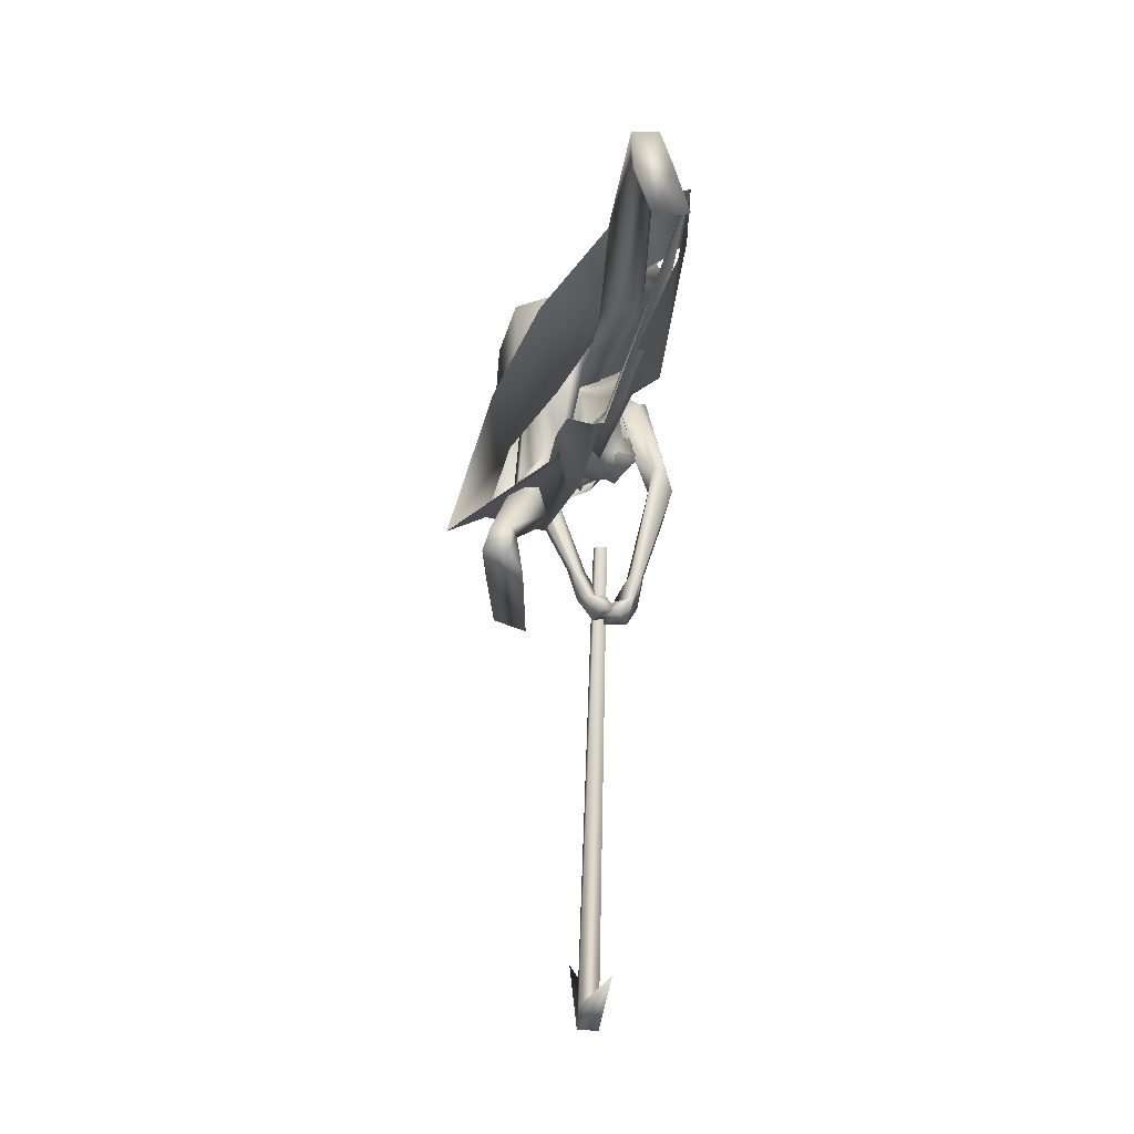
<metadata>
{"format":"obj","ext":"obj","renderer":"f3d","projection":"perspective","resolution":1024,"background":"white","views":[{"elev":-57.3,"azim":-89.8,"up":"+Z"}]}
</metadata>
<code>
o saree_Cylinder
v -0.3974 -0.03729 0.07042
v -1.09 -0.3773 0.4673
v -0.6428 0.141 0.468
v -0.3775 0.3085 0.32
v -0.01828 0.01176 1.019
v -0.1976 -0.159 1.095
v -0.2059 -0.2098 0.8709
v -0.3369 -0.2649 0.9653
v -0.4227 0.02256 0.8049
v -0.2069 0.2402 0.7934
v 0.02254 0.2013 1.095
v -0.02042 -0.004634 0.9742
v -0.1308 -0.1646 0.9872
v -0.2723 -0.24 1.047
v -0.4043 -0.1705 0.9902
v -0.4751 0.02446 0.9559
v -0.3902 0.24 0.9855
v -0.1878 0.3063 1.021
v -0.1632 0.1384 1.154
v -0.0792 0.105 1.106
v -0.02768 0.01637 1.055
v -0.03474 -0.1148 1.055
v -0.1321 -0.1271 1.147
v -0.2732 -0.1175 1.164
v -0.3275 0.005312 1.167
v -0.2887 0.1024 1.157
v 0.428 0.02396 1.114
v 0.4529 0.035 1.084
v 0.4416 -0.07183 1.112
v -0.04247 -0.1344 1.122
v -0.02814 -0.09746 1.081
v -0.07931 -0.2653 0.9525
v -0.008569 -0.153 0.9356
v -0.5027 -0.2655 0.7574
v -0.9715 -0.3261 0.173
v -0.06861 -0.1202 0.8571
v -0.2323 0.1111 0.09788
v -0.4096 0.0463 0.08928
v 0.03218 0.0512 0.9964
v -0.3819 -0.08122 0.1079
v -0.4007 -0.2811 0.3973
v -0.314 -0.1166 0.3903
v -0.5734 -0.273 0.5358
v -0.6622 -0.3305 0.5799
v 0.3399 0.1349 0.564
v -0.6214 -0.1505 0.7182
v -0.1479 0.06167 0.2793
v -0.6269 -0.2765 0.3574
v -0.8834 -0.3698 0.4859
v -0.9976 -0.18 0.5883
v 0.07894 0.4784 0.143
v -0.3555 -0.08639 0.2286
v 0.05518 0.002904 0.4206
v -0.3588 0.08522 0.06085
v 0.2455 0.2055 0.8369
v -0.386 -0.2213 0.542
v -0.4499 -0.1553 0.9094
v -0.2137 0.08271 0.6442
v 0.001313 0.2616 0.6006
v 0.2962 0.3552 0.594
v -0.2601 -0.2056 0.5974
v -0.01337 -0.07149 0.4982
v 0.1633 0.04283 0.5013
v 0.03081 -0.02911 0.6698
v -0.7919 -0.2674 0.5091
v 0.3761 -0.2117 1.285
v 0.2916 -0.1973 1.201
v 0.3162 0.2079 1.175
v 0.298 -0.1809 1.318
v 0.2174 0.1736 1.277
v 0.3621 0.2144 1.246
v 0.2157 -0.1551 1.417
v 0.1514 -0.1288 1.366
v 0.1203 0.1159 1.415
v 0.2116 0.1905 1.407
v 0.1513 -0.07535 1.462
v 0.1303 -0.05855 1.418
v 0.1449 0.1252 1.458
v 0.1513 0.02058 1.432
v 0.1341 0.02532 1.411
v 0.3893 0.216 1.104
v 0.3969 -0.2252 1.181
v 0.4559 -0.1315 1.154
v 0.472 0.1194 1.141
v 0.4195 -0.2068 1.206
v 0.4616 0.1939 1.164
v 0.3016 -0.146 1.079
v 0.3348 0.127 1.048
v 0.3487 -0.009406 1.068
v 0.3055 0.1812 1.104
v 0.3296 0.06149 1.046
v 0.4371 -0.137 1.074
v 0.4231 -0.09325 1.097
v 0.3556 -0.2218 1.118
v 0.4478 0.08747 1.076
v 0.4564 0.1149 1.054
v 0.4258 0.179 1.092
f 18 20 11
f 15 14 6
f 12 5 13
f 16 15 24
f 60 18 11
f 59 10 60
f 34 8 57
f 58 9 59
f 7 13 8
f 8 14 57
f 57 15 9
f 10 9 16
f 10 17 18
f 13 5 21
f 20 21 5
f 6 13 22
f 18 17 19
f 6 23 24
f 31 30 32
f 32 30 23
f 32 14 8
f 45 55 11
f 11 12 39
f 12 13 7
f 5 33 41
f 54 63 53
f 52 53 64
f 33 32 43
f 48 52 62
f 12 53 39
f 59 60 51
f 11 20 5
f 52 1 53
f 64 53 12
f 2 40 52
f 54 37 47
f 3 58 59
f 50 58 3
f 12 36 61
f 62 61 56
f 46 44 57
f 12 62 64
f 47 45 63
f 50 49 46
f 44 43 34
f 21 31 33
f 32 6 14
f 51 60 47
f 35 49 2
f 2 49 50
f 51 47 37
f 73 67 69
f 94 82 66
f 81 68 71
f 71 70 74
f 68 70 71
f 73 69 72
f 77 73 72
f 80 77 76
f 78 74 80
f 81 97 88
f 96 97 84
f 28 95 27
f 66 82 85
f 81 71 86
f 28 27 91
f 88 95 28
f 93 92 87
f 27 93 89
f 92 94 87
f 94 67 87
f 68 81 90
f 90 81 88
f 67 94 66
f 94 92 83
f 92 93 83
f 93 87 89
f 96 95 88
f 14 13 6
f 16 25 17
f 58 57 9
f 18 19 20
f 17 25 26
f 42 41 35
f 63 54 47
f 50 46 58
f 63 45 39
f 38 54 53
f 40 1 52
f 64 62 52
f 4 59 51
f 45 60 55
f 46 57 58
f 93 27 29
f 75 74 78
f 24 15 6
f 25 16 24
f 55 60 11
f 10 18 60
f 9 10 59
f 13 14 8
f 14 15 57
f 15 16 9
f 17 10 16
f 22 13 21
f 23 6 22
f 17 26 19
f 33 31 32
f 6 32 23
f 39 45 11
f 36 12 7
f 42 5 41
f 41 33 43
f 56 48 62
f 53 63 39
f 12 11 5
f 1 38 53
f 48 2 52
f 4 3 59
f 62 12 61
f 44 34 57
f 49 65 46
f 65 44 46
f 43 32 34
f 32 8 34
f 5 21 33
f 60 45 47
f 35 41 49
f 41 43 49
f 43 44 49
f 67 66 69
f 75 71 74
f 76 77 72
f 79 80 76
f 79 78 80
f 97 96 88
f 97 81 84
f 81 86 84
f 95 96 84
f 27 95 84
f 27 89 91
f 91 88 28
f 82 94 83
f 85 82 83
f 93 29 83
f 29 27 83
o body.001_omino.012
v -0.1281 -0.01157 0.9348
v -0.2857 -0.000244 0.9965
v -0.1277 0.2033 1.047
v -0.1961 -0.2154 1
v -0.02849 0.166 1.04
v -0.1678 -0.2001 0.9101
v -0.3096 0.1995 0.9912
v -0.31 -0.1871 1.014
v -0.08246 0.05649 1.017
v -0.05393 -0.08024 1.016
v -0.3377 0.08898 0.9137
v -0.3593 -0.08347 0.9699
v -0.1331 0.2016 0.8464
v -0.1134 0.1293 0.7645
v -0.4363 -0.08518 0.9185
v -0.1379 -0.06054 0.8746
v 0.04912 0.07238 0.7526
v -0.4192 -0.06139 0.7639
v -0.5604 -0.2175 0.5616
v 0.3148 0.1402 0.6917
v 0.2623 0.0878 0.686
v -0.5126 -0.1138 0.5511
v -0.5698 -0.08244 0.5897
v 0.3152 0.165 0.5416
v 0.05984 0.1671 0.3464
v -0.9527 -0.1029 0.515
v 0.08677 0.2501 0.4618
v -0.8732 -0.1805 0.6034
v 0.368 0.2416 -0.02989
v -1.219 -0.3542 -0.01453
v -0.001814 0.2463 -0.1086
v -1.363 -0.1671 0.3103
v -0.04179 0.3149 -0.02771
v 0.3706 0.1973 -0.06448
v 0.01561 0.3431 -0.08607
v -1.358 -0.2629 0.3217
v 0.3314 0.3101 -0.05151
v -0.04941 0.2425 -0.03409
v 0.1403 0.3358 -0.04506
v -1.285 -0.3054 0.2145
v 0.1347 0.2039 -0.05895
v -1.281 -0.1757 0.1927
v 0.01131 0.226 0.01226
v -1.24 -0.1693 0.3164
v -1.214 -0.234 -0.03934
v -0.3135 0.06473 1.104
v -0.3203 -0.0747 1.101
v 0.4301 -0.1516 1.392
v 0.3072 0.267 1.449
v 0.2842 -0.2423 1.456
v 0.431 -0.2405 1.482
v -0.000671 0.08503 1.237
v 0.05287 0.1361 1.228
v 0.04311 -0.1107 1.241
v 0.2697 0.1667 1.155
v 0.2645 -0.1692 1.152
v 0.2367 0.1531 1.509
v 0.2669 -0.108 1.558
v 0.4518 0.07246 1.382
v 0.4476 -0.04031 1.458
v 0.3996 0.1392 1.454
v 0.4589 0.08508 1.51
v 0.4446 -0.07462 1.497
v 0.4627 -0.0655 1.557
v 0.2852 0.1889 1.393
v 0.2975 -0.1844 1.39
v -0.0894 0.1364 1.099
v 0.000975 -0.05592 1.248
v 0.1989 0.02348 1.49
v 0.4879 0.02584 1.457
v 0.8401 -0.1802 0.7835
v 0.8061 -0.007506 0.7731
v 0.7606 0.01309 0.7302
v 0.7072 -0.02684 0.6682
v 0.8329 -0.184 0.7461
v 0.808 -0.156 0.7506
v 0.7329 -0.1764 0.69
v 0.712 -0.04975 0.6914
v 0.8111 -0.1362 0.7975
v 0.7868 -0.07553 0.8053
v 0.7255 -0.2071 0.6752
v 0.8161 -0.2256 0.7449
v 0.8414 -0.1445 0.6909
v 0.8202 -0.08273 0.6986
v 0.8388 -0.1827 0.6675
v 0.8178 -0.04895 0.6692
v 0.7916 -0.0925 0.6622
v 0.7716 -0.1394 0.6779
v 0.8368 -0.09292 0.6672
v 0.8166 -0.1376 0.6838
v 0.7506 -0.08359 0.6485
v 0.7465 -0.1272 0.6872
v 0.7256 -0.1017 0.6958
v 0.7865 -0.06049 0.7537
v 0.8101 -0.03443 0.7462
v 0.8091 -0.09355 0.7179
v 0.8615 -0.1266 0.7097
v 0.8403 -0.09634 0.7204
v 0.8306 -0.1306 0.7083
v 0.7707 -0.1526 0.643
v 0.7411 -2.1e-05 1.559
v 0.7754 -0.05936 1.686
v 0.7795 0.07428 1.677
v 0.7021 -0.02321 1.564
v 0.7036 0.02605 1.56
v 0.715 -0.005564 1.485
v 0.7263 -0.08242 1.604
v 0.7317 0.08863 1.592
v 0.8041 0.006912 1.685
v 0.6709 -0.09343 1.584
v 0.6769 0.1002 1.57
v 0.6779 -0.02136 1.481
v 0.5842 -0.03925 1.449
v 0.5923 0.01053 1.425
v 0.5134 -0.07191 1.551
v 0.5291 0.08189 1.541
v 0.6002 -0.1091 1.692
v 0.6079 0.1351 1.675
v 0.6429 0.03124 1.471
v 0.5619 -0.1013 1.636
v 0.5689 0.1222 1.624
v 0.5421 0.001314 1.462
v 0.4809 0.0476 1.572
v 0.4857 -0.01835 1.637
v 0.4658 -0.04174 1.565
v 0.5225 -0.06449 1.738
v 0.527 0.1024 1.728
v 0.5098 0.0218 1.767
v 0.6646 -0.1089 1.745
v 0.6723 0.1383 1.728
v 0.6133 -0.03427 1.845
v 0.6184 0.1084 1.815
v 0.7077 -0.02273 1.815
v 0.7044 0.08658 1.791
v 0.4156 -0.1915 1.353
v 0.4362 0.1957 1.24
v -0.02939 -0.001898 1.018
v 0.05245 -0.01411 1.026
v 0.03844 0.04498 1.019
v 0.04537 0.003575 1.007
v 0.4236 -0.1489 1.085
v 0.4257 -0.153 1.091
v 0.3947 -0.0595 1.091
v 0.3259 0.169 1.083
v 0.4457 0.1191 1.064
v 0.4065 0.03264 1.085
v 0.4487 0.1202 1.068
v -0.03815 0.01705 0.9821
v 0.3324 0.05715 1.058
v 0.3101 -0.119 1.071
v 0.2976 0.09083 1.07
v -0.173 0.1191 1.155
v -0.1899 -0.1034 1.18
v -0.06331 -0.1342 1.092
v 0.3838 -0.01047 1.139
v 0.353 -0.006348 1.113
v 0.2994 -0.1429 1.083
v 0.3244 0.1307 1.061
v 0.2879 -0.08402 1.083
v 0.376 0.2146 1.114
v 0.3412 -0.2237 1.141
v 0.4191 -0.2947 1.153
v 0.4951 -0.2733 1.099
v 0.5096 -0.286 1.167
v 0.5242 -0.3301 1.191
v 0.3747 -0.2894 1.495
v 0.4814 -0.3701 1.093
v 0.5979 -0.3304 1.034
v 0.3998 -0.3366 1.166
v 0.38 0.1689 1.143
v 0.446 0.113 1.09
v 0.4901 0.117 1.102
v 0.3786 0.2212 1.147
v 0.5036 0.1708 1.147
v 0.5663 0.1543 0.9967
v 0.4518 0.2061 1.053
v 0.7235 -0.2515 0.8352
v 0.7547 -0.2237 0.8454
v 0.7446 -0.1853 0.8429
v 0.6851 -0.2041 0.8113
v 0.6972 -0.2412 0.7927
v 0.6802 0.05245 0.8274
v 0.7347 -0.001097 0.8351
v 0.6675 0.02757 0.7796
v 0.7091 -0.02256 0.8403
v 0.6662 0.001001 0.7821
v -1.279 -0.2256 0.3823
v -1.207 -0.2489 0.3641
v -1.222 -0.2216 0.2747
v 0.03161 0.3066 0.0531
v 0.01019 0.299 0.1305
v 0.05202 0.2625 0.02011
v -0.6597 -0.1258 0.5083
v -0.6636 -0.1374 0.6602
v -0.5998 -0.1744 0.4994
v -0.6582 -0.1966 0.6533
v -0.7206 -0.2335 0.5727
v 0.2714 0.1058 0.5824
v 0.197 0.1818 0.6027
v 0.222 0.2336 0.6151
v 0.3356 0.2047 0.6221
v 0.2637 0.2586 0.5557
v 0.3837 -0.1884 1.357
v 0.3112 -0.2726 1.505
v 0.3656 0.1614 1.364
v 0.4103 0.1762 1.343
v 0.4583 0.2218 1.455
v 0.4309 0.276 1.481
v 0.3543 0.2939 1.49
v 0.4738 0.1475 1.335
v 0.3667 -0.1291 1.49
v 0.3952 0.001921 1.385
v 0.403 -0.06013 1.397
v 0.4634 0.04204 1.247
v 0.4497 0.1935 1.16
v 0.4166 -0.2083 1.2
v 0.4133 -0.005344 1.227
v 0.4516 -0.134 1.197
v 0.4481 -0.04246 1.218
v 0.4716 0.04187 1.177
f 287 299 298
f 129 284 125
f 141 129 123
f 292 286 141
f 141 139 129
f 116 285 286
f 298 299 100
f 107 292 119
f 298 102 117
f 116 292 107
f 299 297 100
f 105 293 101
f 297 296 110
f 112 291 105
f 164 100 104
f 102 100 164
f 251 101 103
f 251 250 105
f 143 99 109
f 98 245 234
f 234 113 98
f 102 164 106
f 249 104 108
f 250 144 109
f 104 110 111
f 110 104 100
f 108 111 114
f 109 112 105
f 109 99 115
f 245 118 106
f 114 98 99
f 98 115 99
f 101 116 103
f 98 295 245
f 98 113 119
f 296 124 114
f 295 98 114
f 291 115 123
f 132 130 287
f 299 124 297
f 293 125 294
f 142 286 127
f 286 142 141
f 262 275 276
f 136 138 128
f 134 131 136
f 129 133 284
f 127 286 137
f 134 126 131
f 131 140 138
f 315 316 313
f 240 253 316
f 304 307 303
f 307 304 158
f 257 152 233
f 303 152 302
f 153 232 300
f 266 259 277
f 266 278 264
f 265 275 262
f 268 269 302
f 261 276 260
f 272 305 271
f 270 267 146
f 267 268 302
f 306 270 146
f 301 161 147
f 146 154 306
f 236 164 248
f 250 249 143
f 236 253 235
f 235 253 107
f 107 256 153
f 162 150 149
f 163 155 151
f 154 149 165
f 304 305 159
f 148 308 160
f 263 160 161
f 162 302 150
f 163 151 300
f 169 170 279
f 151 251 153
f 275 168 176
f 278 179 274
f 137 285 133
f 179 182 180
f 176 173 174
f 175 191 177
f 278 178 182
f 183 169 192
f 173 180 174
f 198 201 209
f 183 170 169
f 197 189 184
f 184 189 186
f 179 172 168
f 191 192 193
f 169 177 195
f 192 169 195
f 193 192 195
f 173 176 196
f 193 177 191
f 186 197 184
f 185 188 187
f 182 178 197
f 188 171 183
f 181 175 190
f 180 186 189
f 180 182 186
f 187 183 181
f 175 171 190
f 197 178 189
f 190 171 188
f 204 198 199
f 200 198 205
f 206 199 198
f 198 200 206
f 207 201 198
f 202 198 203
f 207 209 201
f 203 208 202
f 216 208 203
f 216 209 211
f 207 204 226
f 205 208 227
f 226 214 207
f 208 205 198
f 214 226 228
f 208 213 218
f 207 214 217
f 210 212 219
f 277 176 174
f 177 282 283
f 177 280 282
f 174 178 277
f 279 273 272
f 279 170 281
f 275 274 179
f 283 171 175
f 168 275 179
f 177 283 175
f 221 212 217
f 226 204 199
f 205 227 200
f 224 215 218
f 229 227 224
f 228 229 224
f 225 223 228
f 221 225 220
f 221 223 225
f 200 231 230
f 217 223 221
f 224 218 220
f 200 227 231
f 230 231 228
f 159 306 220
f 227 229 231
f 207 212 210
f 208 211 213
f 210 209 207
f 216 211 208
f 222 160 212
f 159 220 213
f 160 157 212
f 219 157 167
f 167 213 219
f 212 221 222
f 220 222 221
f 160 308 157
f 155 161 166
f 220 154 166
f 255 248 152
f 309 167 310
f 177 169 280
f 285 284 133
f 285 137 286
f 132 287 136
f 134 289 126
f 289 134 136
f 131 289 140
f 289 131 126
f 136 287 289
f 234 106 236
f 311 312 307
f 145 148 232
f 145 232 313
f 258 313 232
f 153 258 232
f 307 312 233
f 152 303 233
f 130 128 135
f 130 132 128
f 253 256 107
f 236 248 253
f 235 234 237
f 237 234 236
f 236 235 237
f 156 167 309
f 152 164 150
f 256 240 247
f 253 240 256
f 255 241 244
f 239 258 254
f 246 244 243
f 317 243 244
f 314 252 317
f 252 314 316
f 240 316 239
f 239 316 315
f 270 281 283
f 149 150 249
f 163 147 155
f 146 162 154
f 243 252 253
f 252 243 317
f 243 253 246
f 253 252 316
f 246 253 248
f 312 257 233
f 261 260 300
f 300 260 259
f 280 271 269
f 273 281 270
f 267 283 268
f 274 265 264
f 124 299 288
f 275 265 274
f 280 269 282
f 279 272 280
f 124 130 135
f 288 130 124
f 122 135 295
f 121 295 289
f 298 121 289
f 232 148 261
f 120 119 290
f 121 117 295
f 163 259 147
f 147 266 301
f 263 262 148
f 313 316 310
f 271 304 303
f 273 306 305
f 316 314 309
f 158 156 311
f 148 145 308
f 307 233 303
f 294 285 116
f 138 140 128
f 101 294 116
f 111 296 114
f 112 115 291
f 251 103 107
f 108 99 143
f 125 284 294
f 117 102 106
f 103 116 107
f 113 107 119
f 98 120 115
f 295 117 118
f 114 122 295
f 115 120 123
f 120 290 123
f 297 124 296
f 293 291 125
f 138 136 131
f 139 142 137
f 139 137 129
f 142 127 137
f 128 132 136
f 129 137 133
f 128 140 135
f 141 142 139
f 259 260 277
f 269 271 303
f 272 273 305
f 263 264 265
f 263 265 262
f 301 264 263
f 301 266 264
f 162 267 302
f 155 166 165
f 235 107 234
f 305 306 159
f 277 276 176
f 283 281 171
f 173 172 180
f 191 181 192
f 181 183 192
f 175 181 191
f 183 171 170
f 190 188 185
f 190 185 187
f 172 173 196
f 176 168 194
f 168 172 194
f 172 196 194
f 196 176 194
f 193 195 177
f 186 182 197
f 187 188 183
f 174 180 189
f 187 181 190
f 178 174 189
f 216 203 209
f 215 227 208
f 212 207 217
f 215 208 218
f 211 210 219
f 213 211 219
f 218 213 220
f 178 278 277
f 281 170 171
f 214 223 217
f 226 199 230
f 199 206 230
f 228 226 230
f 210 211 209
f 167 159 213
f 212 157 219
f 156 158 167
f 222 161 160
f 158 159 167
f 161 222 220
f 310 157 308
f 144 250 143
f 106 164 236
f 309 314 311
f 308 145 310
f 167 157 310
f 315 313 239
f 257 312 244
f 258 239 313
f 317 244 312
f 241 257 244
f 152 257 241
f 234 245 106
f 234 107 113
f 153 256 254
f 150 164 249
f 250 149 249
f 165 149 250
f 151 165 250
f 250 251 151
f 256 247 254
f 258 153 254
f 280 272 271
f 268 282 269
f 260 276 277
f 273 279 281
f 290 119 292
f 121 298 117
f 232 261 300
f 163 300 259
f 306 273 270
f 271 305 304
f 309 311 156
f 311 317 312
f 311 314 317
f 123 129 125
f 290 141 123
f 290 292 141
f 292 116 286
f 102 298 100
f 297 110 100
f 293 294 101
f 296 111 110
f 291 293 105
f 249 164 104
f 101 251 105
f 144 143 109
f 143 249 108
f 105 250 109
f 108 104 111
f 99 108 114
f 112 109 115
f 118 117 106
f 295 118 245
f 120 98 119
f 124 122 114
f 125 291 123
f 130 288 287
f 261 262 276
f 278 266 277
f 269 303 302
f 267 162 146
f 161 155 147
f 164 152 248
f 251 107 153
f 154 162 149
f 155 165 151
f 166 154 165
f 158 304 159
f 263 148 160
f 301 263 161
f 302 152 150
f 151 153 300
f 280 169 279
f 276 275 176
f 172 179 180
f 179 278 182
f 203 198 209
f 204 207 198
f 202 208 198
f 223 214 228
f 227 215 224
f 225 228 224
f 225 224 220
f 206 200 230
f 231 229 228
f 306 154 220
f 161 220 166
f 241 255 152
f 240 239 238
f 247 240 238
f 248 255 244
f 242 248 244
f 238 239 254
f 247 238 254
f 248 242 246
f 242 244 246
f 267 270 283
f 283 282 268
f 278 274 264
f 299 287 288
f 122 124 135
f 135 140 295
f 295 140 289
f 287 298 289
f 148 262 261
f 259 266 147
f 145 313 310
f 310 316 309
f 307 158 311
f 284 285 294
o hair.003_omino.013
v 0.3777 -0.002966 1.619
v 0.4181 0.1767 1.577
v 0.6338 -0.08037 1.761
v 0.628 0.156 1.651
v 0.4008 0.1745 1.544
v 0.6008 0.06334 1.749
v 0.6809 0.1003 1.778
v 0.3569 -0.1907 1.538
v 0.4656 0.1711 1.597
v 0.3983 -0.1753 1.614
v 0.5128 -0.1618 1.651
v 0.2418 -0.06707 1.351
v 0.3548 -0.05912 1.435
v 0.3142 0.01522 1.388
v 0.3173 -0.01449 1.439
v 0.3141 -0.1185 1.421
v 0.3329 0.1125 1.393
v 0.3772 0.1585 1.475
v 0.7012 0.05646 1.799
v 0.6343 -0.01843 1.776
v 0.601 -0.1447 1.682
v 0.6774 -0.06485 1.786
v 0.2918 0.1231 1.623
v 0.3342 0.1929 1.576
v 0.3811 -0.1072 1.64
v 0.3307 0.1056 1.569
v 0.348 -0.1747 1.69
v 0.4633 -0.03619 1.82
v 0.5346 -0.1774 1.706
v 0.5118 0.2101 1.633
v 0.4589 -0.1193 1.644
v 0.4862 0.118 1.578
v 0.4534 0.1798 1.721
v 0.01556 -0.0638 1.481
v 0.2434 -0.1488 1.552
v -0.07027 0.04852 1.454
v -0.05648 -0.02253 1.461
v 0.2258 0.1291 1.485
v 0.3061 -0.1064 1.592
v 0.1987 -0.1469 1.521
v -0.01642 -0.1167 1.474
v -0.03065 0.1322 1.459
v 0.2036 0.02841 1.486
v 0.2643 -0.1427 1.578
v 0.6974 -0.09049 1.637
v 0.7088 -0.1057 1.607
v 0.7217 -0.07929 1.615
v 0.7339 -0.07067 1.597
v 0.6224 -0.154 1.641
v 0.7779 -0.04677 1.595
v 0.7453 0.1015 1.617
v 0.8024 0.002366 1.597
v 0.7971 0.04778 1.562
v 0.7321 0.08921 1.633
v 0.6574 0.1518 1.627
v 0.002352 -0.05428 1.501
v -0.002908 0.1559 1.454
v 0.2264 0.09804 1.482
v 0.1253 -0.1925 1.516
v 0.8196 0.01135 1.664
v 0.6886 0.1046 1.853
v 0.6288 -0.03924 1.869
v 0.7755 0.04354 1.804
v 0.7323 -0.1172 1.667
v 0.6965 0.1152 1.652
v 0.7741 0.1166 1.666
v 0.7986 -0.0589 1.68
v 0.3646 0.1284 1.631
v 0.4049 0.03244 1.673
v 0.3924 0.1794 1.602
v 0.3644 0.02661 1.564
v 0.3967 0.1855 1.547
v 0.5838 0.06486 1.763
v 0.6157 -0.08263 1.775
v 0.6496 0.131 1.77
v 0.3441 -0.1943 1.565
v 0.4575 0.1825 1.626
v 0.3979 -0.1663 1.639
v 0.4868 -0.1594 1.67
v 0.3223 -0.05465 1.457
v 0.2789 0.02005 1.415
v 0.2854 -0.01009 1.464
v 0.2029 -0.06092 1.383
v 0.2968 0.1168 1.414
v 0.3138 0.1333 1.407
v 0.6861 0.05763 1.809
v 0.618 -0.01684 1.788
v 0.5973 0.1408 1.663
v 0.5874 -0.1509 1.708
v 0.6615 -0.06359 1.796
v 0.6477 -0.09726 1.524
v 0.5468 -0.08693 1.58
v 0.6632 -0.1198 1.603
v 0.7762 -0.06117 1.693
v 0.7206 -0.08372 1.581
v 0.7051 -0.1087 1.667
v 0.5816 -0.1525 1.569
v 0.5044 -0.1007 1.641
v 0.6041 -0.144 1.655
v 0.6673 -0.1595 1.605
v 0.6171 -0.09283 1.739
v 0.7691 -0.08317 1.733
v 0.575 0.111 1.57
v 0.5955 0.09756 1.513
v 0.6579 0.1202 1.572
v 0.7375 0.08354 1.657
v 0.6336 0.1062 1.626
v 0.7432 0.1258 1.628
v 0.6011 -0.104 1.638
v 0.396 -0.03597 1.704
v 0.5717 -0.1291 1.712
v 0.5917 -0.1254 1.767
v 0.7336 -0.07929 1.763
v 0.7625 -0.1433 1.727
v 0.7339 0.1694 1.743
f 318 330 332
f 327 330 318
f 339 338 320
f 318 337 320
f 326 321 319
f 322 331 334
f 333 329 327
f 335 322 334
f 324 336 323
f 345 379 350
f 340 354 373
f 340 373 344
f 385 343 341
f 350 341 340
f 342 348 346
f 340 345 350
f 348 381 346
f 385 341 349
f 347 382 349
f 344 373 351
f 353 360 354
f 359 353 340
f 341 343 375
f 341 355 374
f 367 381 364
f 376 358 357
f 362 363 364
f 370 371 368
f 370 368 377
f 382 368 372
f 369 370 377
f 377 367 369
f 381 366 362
f 352 361 344
f 347 432 383
f 352 344 376
f 382 383 368
f 380 378 379
f 346 431 380
f 384 380 431
f 380 377 383
f 380 383 432
f 432 347 378
f 386 388 389
f 319 324 323
f 387 392 386
f 388 397 399
f 395 397 388
f 390 404 386
f 395 386 404
f 391 406 396
f 394 392 387
f 389 388 398
f 412 410 409
f 392 403 390
f 392 394 405
f 417 416 415
f 413 410 411
f 419 418 416
f 424 422 421
f 430 429 428
f 425 422 423
f 428 427 426
f 381 384 431
f 332 322 318
f 318 322 319
f 318 323 337
f 327 318 320
f 320 328 327
f 324 319 321
f 322 332 331
f 327 329 330
f 325 333 327
f 345 340 344
f 341 350 347
f 346 345 344
f 379 345 346
f 378 347 350
f 340 353 354
f 342 361 356
f 344 358 376
f 340 341 359
f 341 374 359
f 367 364 365
f 377 384 367
f 384 381 367
f 368 383 377
f 384 377 380
f 346 381 431
f 380 432 378
f 386 395 388
f 388 399 398
f 395 400 397
f 393 400 395
f 389 401 402
f 407 406 391
f 411 410 412
f 423 422 424
f 338 328 320
f 379 378 350
f 344 342 346
f 341 347 349
f 358 344 351
f 355 341 375
f 381 362 364
f 361 342 344
f 382 347 383
f 379 346 380
f 387 386 389
f 318 319 323
f 392 390 386
f 391 395 404
f 395 391 396
f 401 389 398
f 408 412 409
f 414 417 415
f 417 419 416
f 420 424 421
f 426 430 428
o miner_Cylinder.002
v 0.6062 -0.0666 0.8749
v 1.941 0.01089 -0.3102
v 0.6154 -0.1071 0.8836
v 1.946 -0.06808 -0.3082
v 0.6418 -0.09447 0.9144
v 1.998 -0.06339 -0.2486
v 0.6325 -0.05398 0.9057
v 1.993 0.01558 -0.2505
v 2.009 0.01364 -0.3695
v 2.014 -0.06533 -0.3675
v 2.066 -0.06064 -0.3079
v 2.061 0.01833 -0.3099
v 1.375 -0.1079 -0.7559
v 2.358 0.04705 0.3778
f 434 440 444
f 438 436 443
f 434 441 445
f 436 434 445
f 441 442 445
f 442 436 445
f 444 440 446
f 440 438 446
f 438 443 446
f 443 444 446
f 441 434 444
f 436 442 443
f 433 434 435
f 435 436 437
f 439 440 433
f 437 438 439
f 433 435 439
f 442 441 443
f 434 436 435
f 436 438 437
f 440 434 433
f 438 440 439
f 435 437 439
f 441 444 443

</code>
